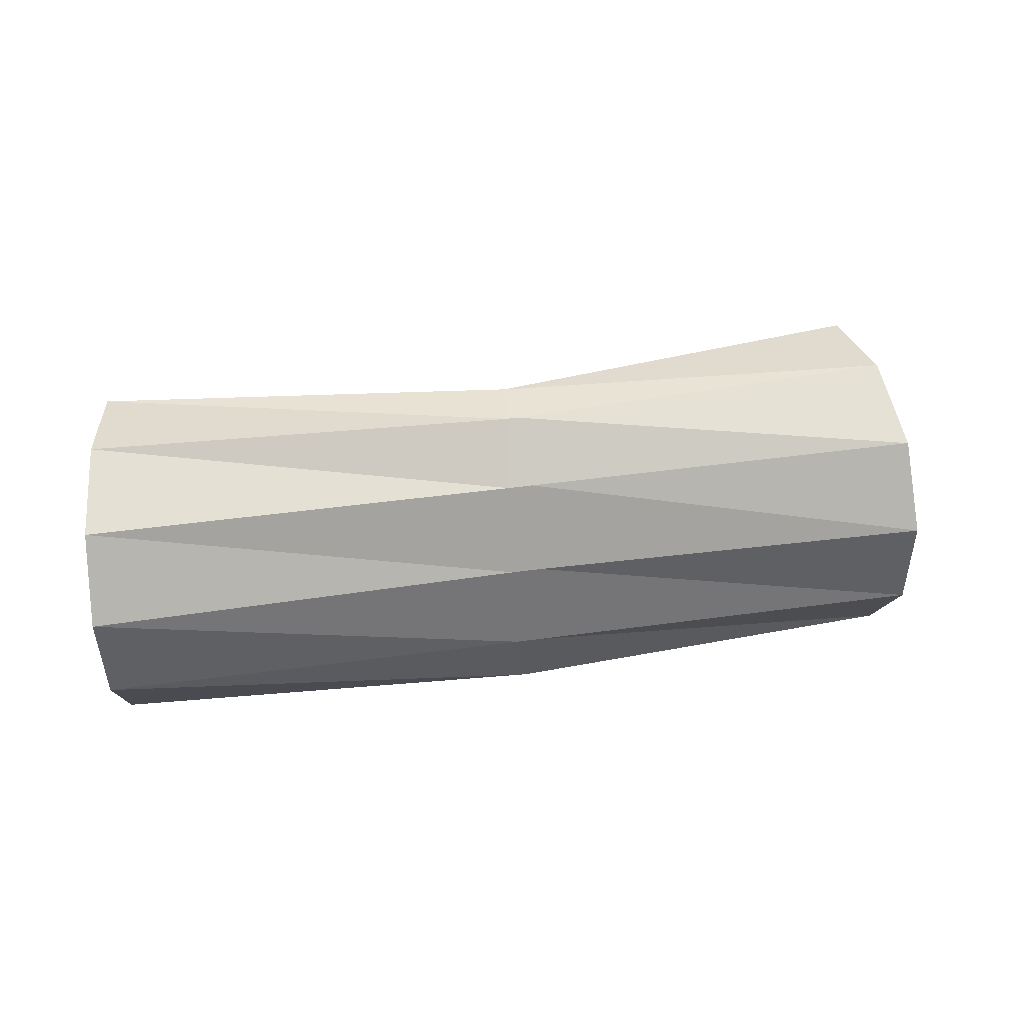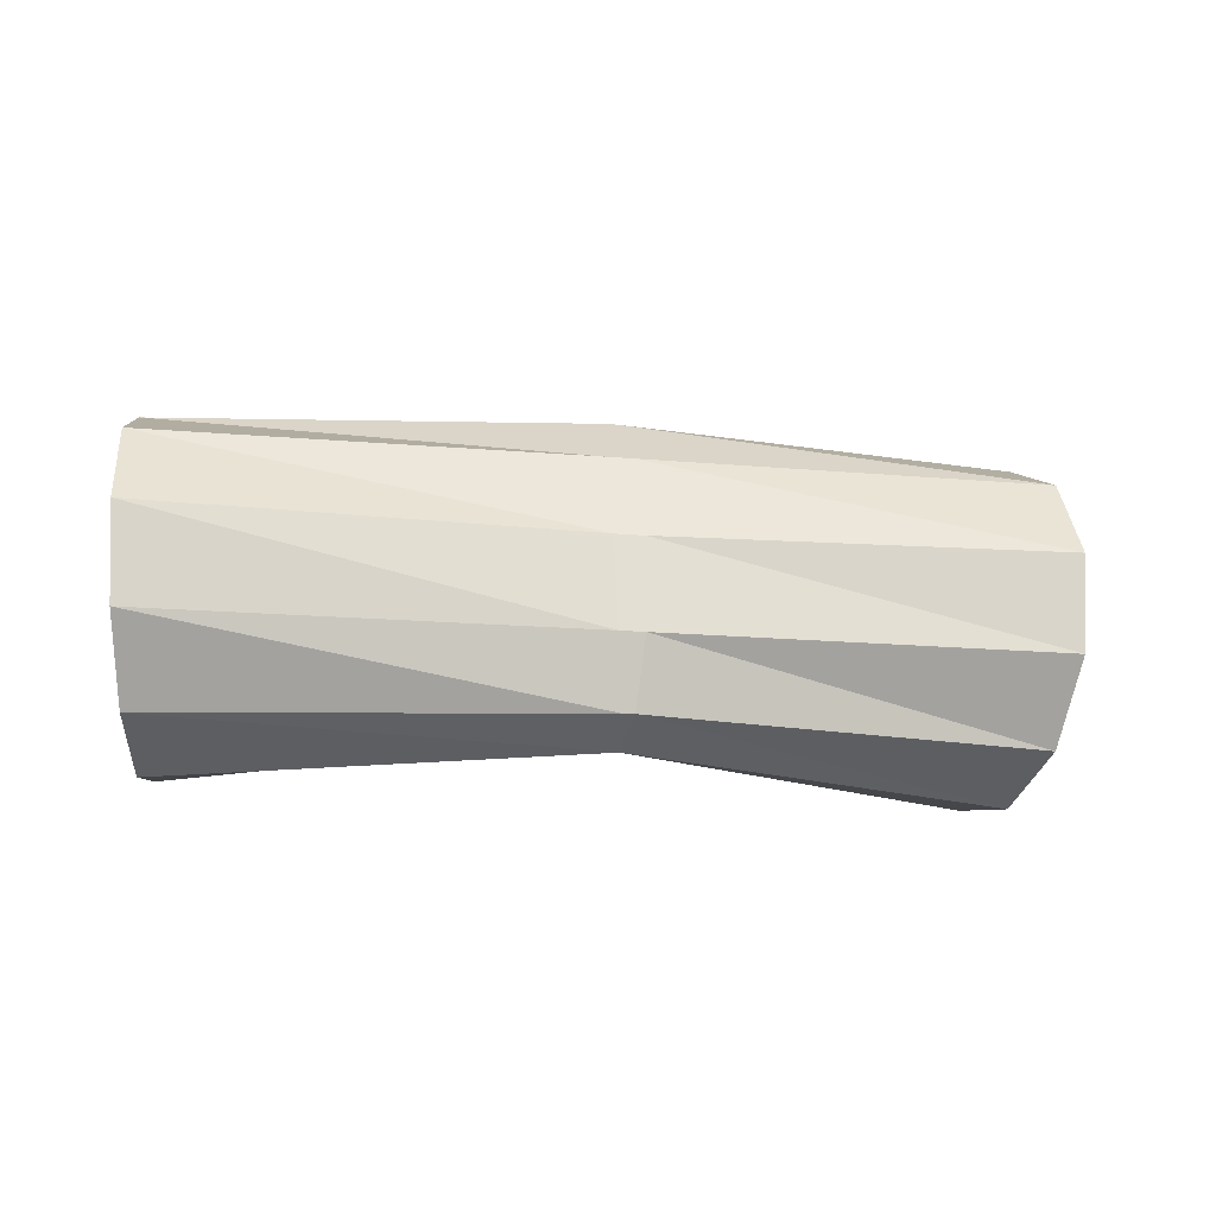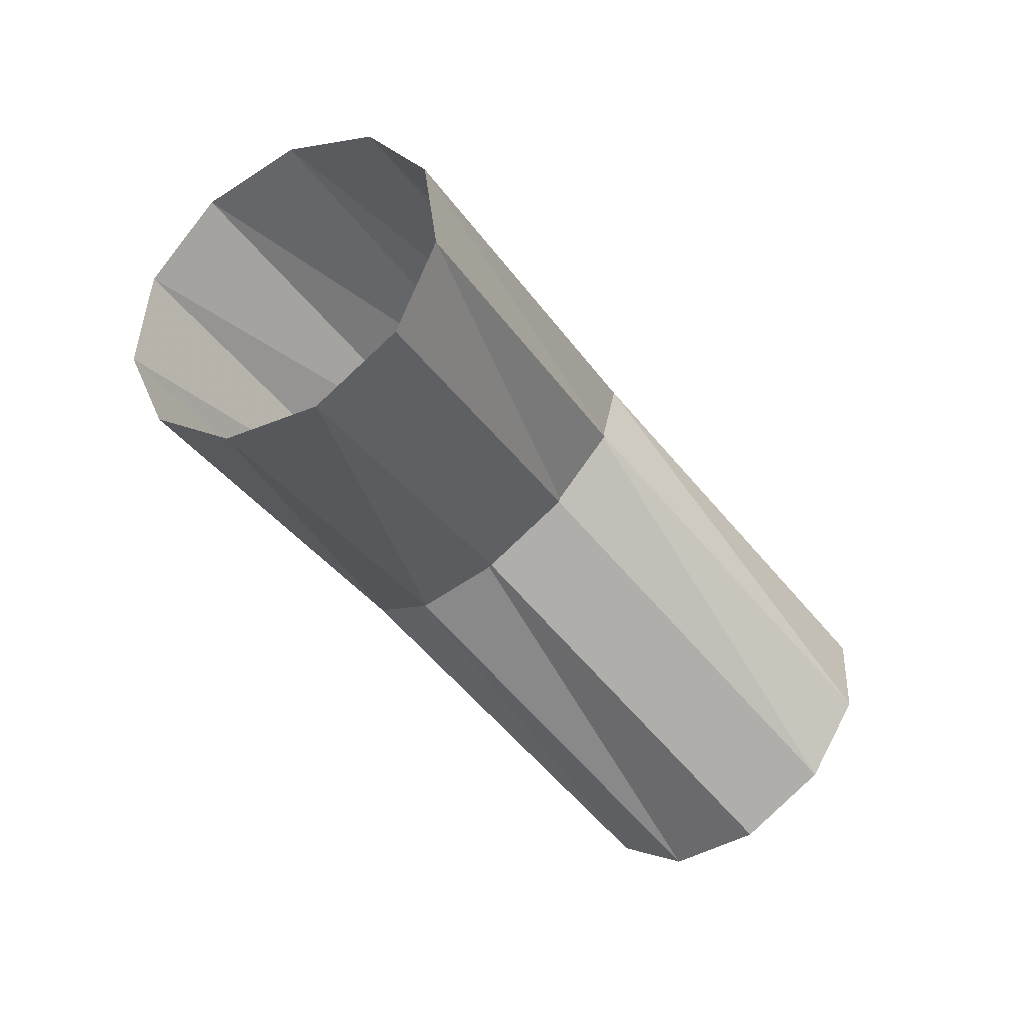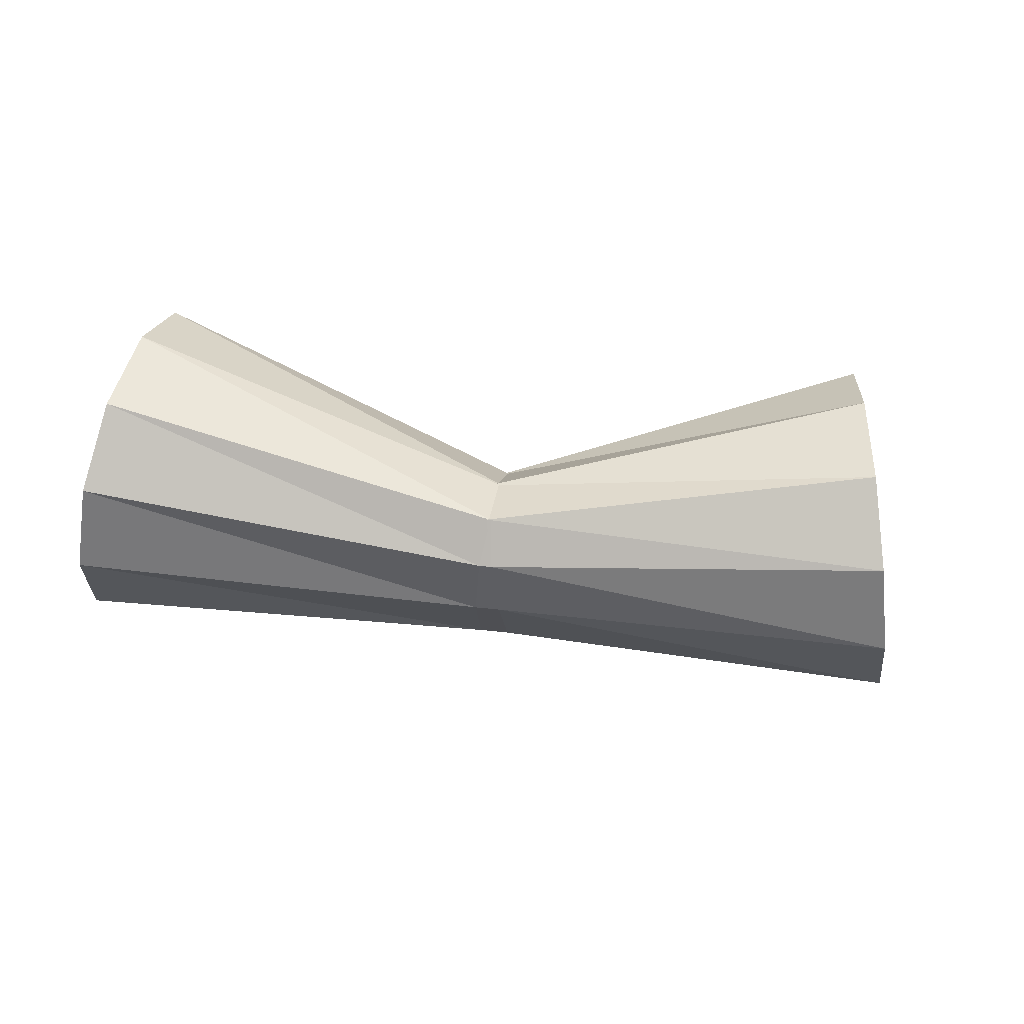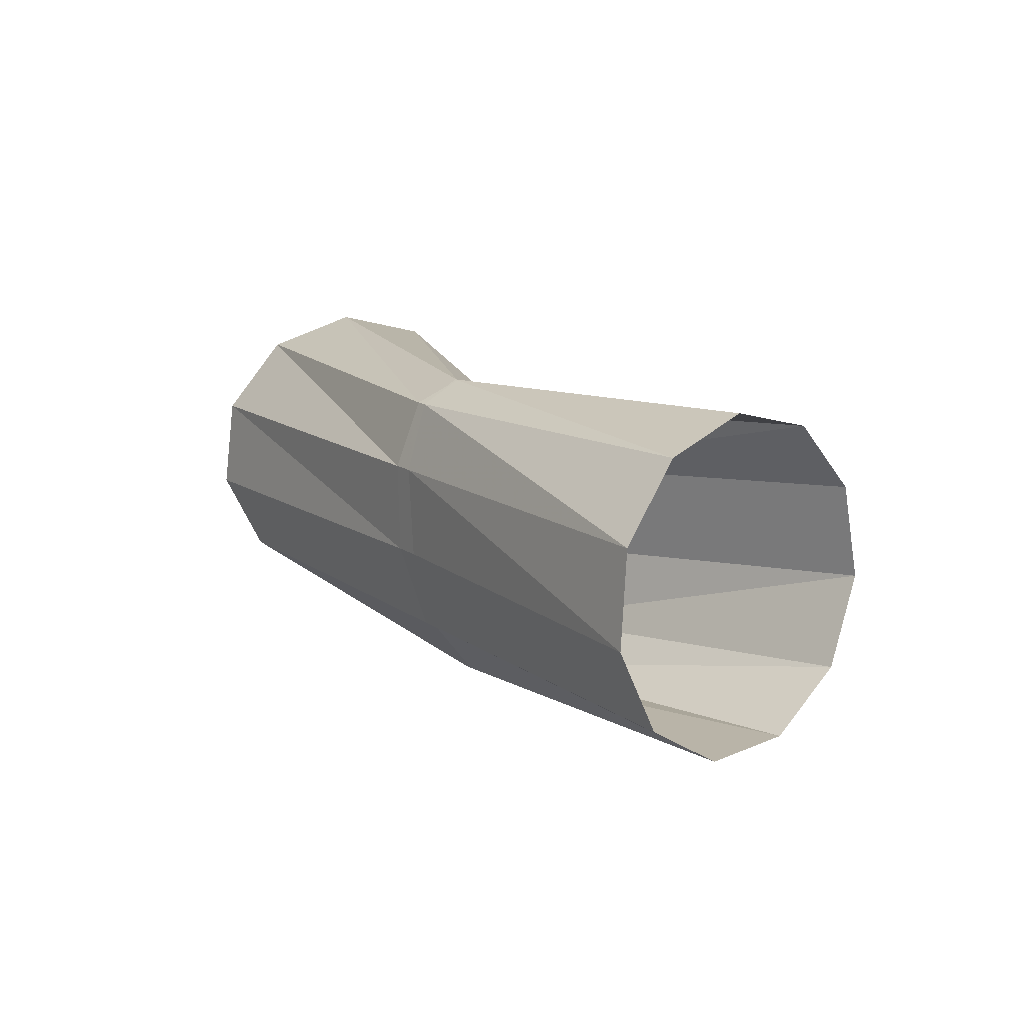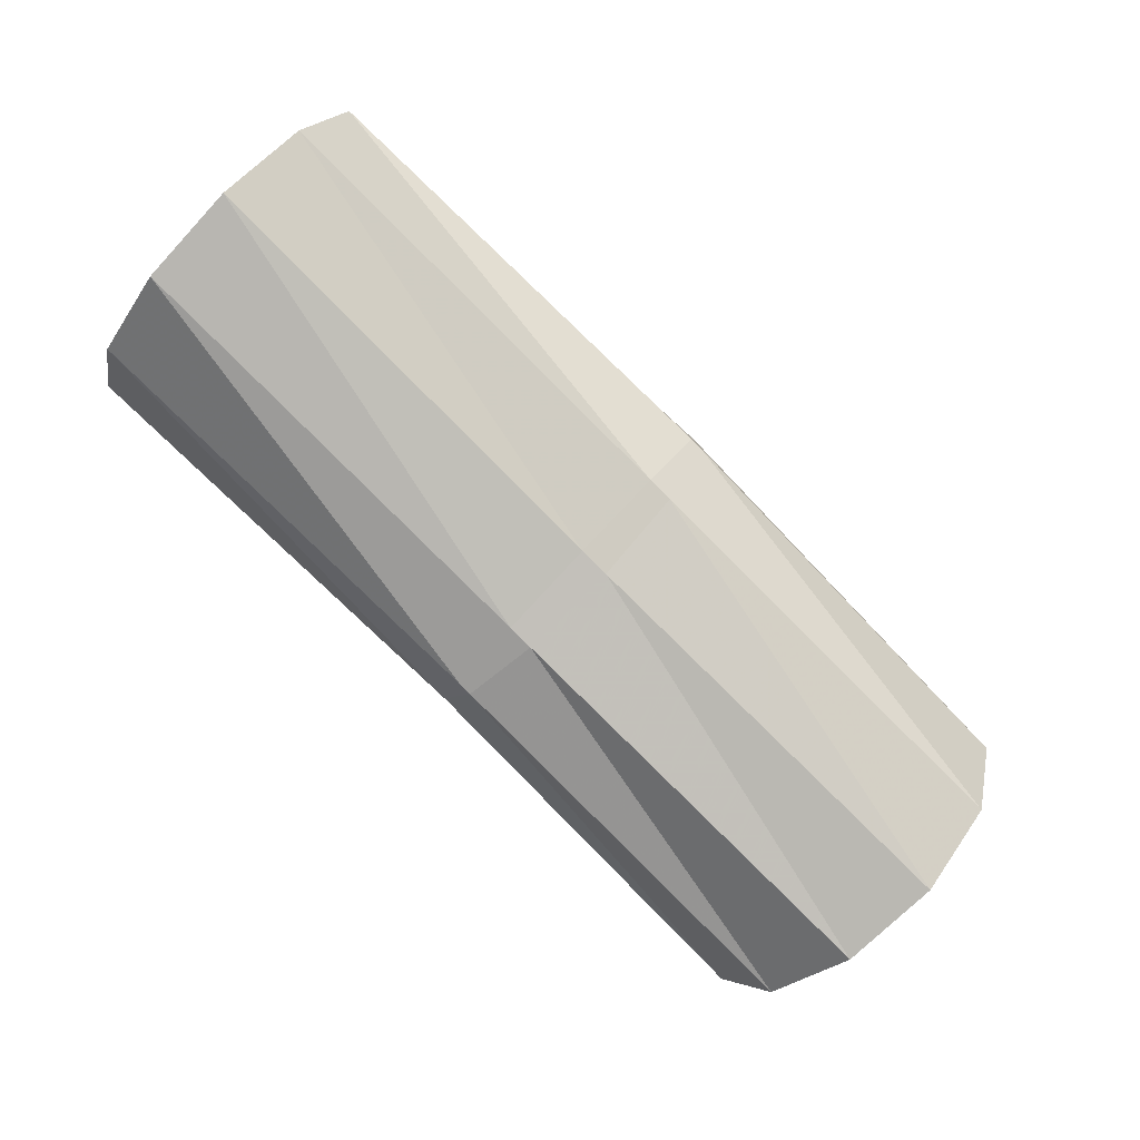
<metadata>
{"format":"obj","ext":"obj","renderer":"f3d","projection":"perspective","resolution":1024,"background":"white","views":[{"elev":17.7,"azim":-163.8,"up":"+Z"},{"elev":-39.4,"azim":-165.5,"up":"+Z"},{"elev":-74.6,"azim":-47.1,"up":"+Y"},{"elev":72.4,"azim":-148.6,"up":"+Z"},{"elev":18.0,"azim":-97.7,"up":"+Z"},{"elev":63.9,"azim":-136.3,"up":"+Y"}]}
</metadata>
<code>
g tube1
v 156.9 156.1 96.92
v 157 154.9 94.36
v 157.6 152.6 92.85
v 158.3 149.8 92.86
v 159 147.6 94.39
v 159.4 146.5 96.96
v 159.4 146.9 99.74
v 159 148.7 101.9
v 158.4 151.4 102.6
v 157.7 154 101.8
v 157.1 155.7 99.7
v 156.9 156.1 96.92
v 145.3 150.5 97.9
v 145.4 149.7 95.29
v 145.6 148.4 93.63
v 146 147 93.43
v 146.3 146 94.78
v 146.5 145.6 97.23
v 146.6 146 100
v 146.4 147.1 102.2
v 146.1 148.5 103.2
v 145.7 149.8 102.6
v 145.4 150.5 100.6
v 145.3 150.5 97.9
v 145.3 150.5 97.9
v 145.4 149.7 95.29
v 145.6 148.4 93.63
v 146 147 93.43
v 146.3 146 94.78
v 146.5 145.6 97.23
v 146.6 146 100
v 146.4 147.1 102.2
v 146.1 148.5 103.2
v 145.7 149.8 102.6
v 145.4 150.5 100.6
v 145.3 150.5 97.9
v 144.5 150.1 97.97
v 144.7 149.4 95.35
v 145.3 148.2 93.65
v 146.1 147 93.42
v 146.8 146.2 94.74
v 147.3 145.9 97.17
v 147.3 146.4 99.95
v 146.9 147.3 102.2
v 146.2 148.6 103.2
v 145.4 149.6 102.6
v 144.8 150.2 100.7
v 144.5 150.1 97.97
v 133.4 145.6 98.79
v 133.9 144.5 96.22
v 135.1 142.5 94.65
v 136.7 140.2 94.6
v 138.1 138.2 96.06
v 139 137.4 98.59
v 139.1 137.8 101.4
v 138.2 139.4 103.5
v 136.8 141.7 104.4
v 135.2 143.9 103.6
v 133.9 145.3 101.6
v 133.4 145.6 98.79
f 1 2 14
f 14 13 1
f 2 3 15
f 15 14 2
f 3 4 16
f 16 15 3
f 4 5 17
f 17 16 4
f 5 6 18
f 18 17 5
f 6 7 19
f 19 18 6
f 7 8 20
f 20 19 7
f 8 9 21
f 21 20 8
f 9 10 22
f 22 21 9
f 10 11 23
f 23 22 10
f 11 12 24
f 24 23 11
f 13 14 26
f 26 25 13
f 14 15 27
f 27 26 14
f 15 16 28
f 28 27 15
f 16 17 29
f 29 28 16
f 17 18 30
f 30 29 17
f 18 19 31
f 31 30 18
f 19 20 32
f 32 31 19
f 20 21 33
f 33 32 20
f 21 22 34
f 34 33 21
f 22 23 35
f 35 34 22
f 23 24 36
f 36 35 23
f 25 26 38
f 38 37 25
f 26 27 39
f 39 38 26
f 27 28 40
f 40 39 27
f 28 29 41
f 41 40 28
f 29 30 42
f 42 41 29
f 30 31 43
f 43 42 30
f 31 32 44
f 44 43 31
f 32 33 45
f 45 44 32
f 33 34 46
f 46 45 33
f 34 35 47
f 47 46 34
f 35 36 48
f 48 47 35
f 37 38 50
f 50 49 37
f 38 39 51
f 51 50 38
f 39 40 52
f 52 51 39
f 40 41 53
f 53 52 40
f 41 42 54
f 54 53 41
f 42 43 55
f 55 54 42
f 43 44 56
f 56 55 43
f 44 45 57
f 57 56 44
f 45 46 58
f 58 57 45
f 46 47 59
f 59 58 46
f 47 48 60
f 60 59 47
g

</code>
